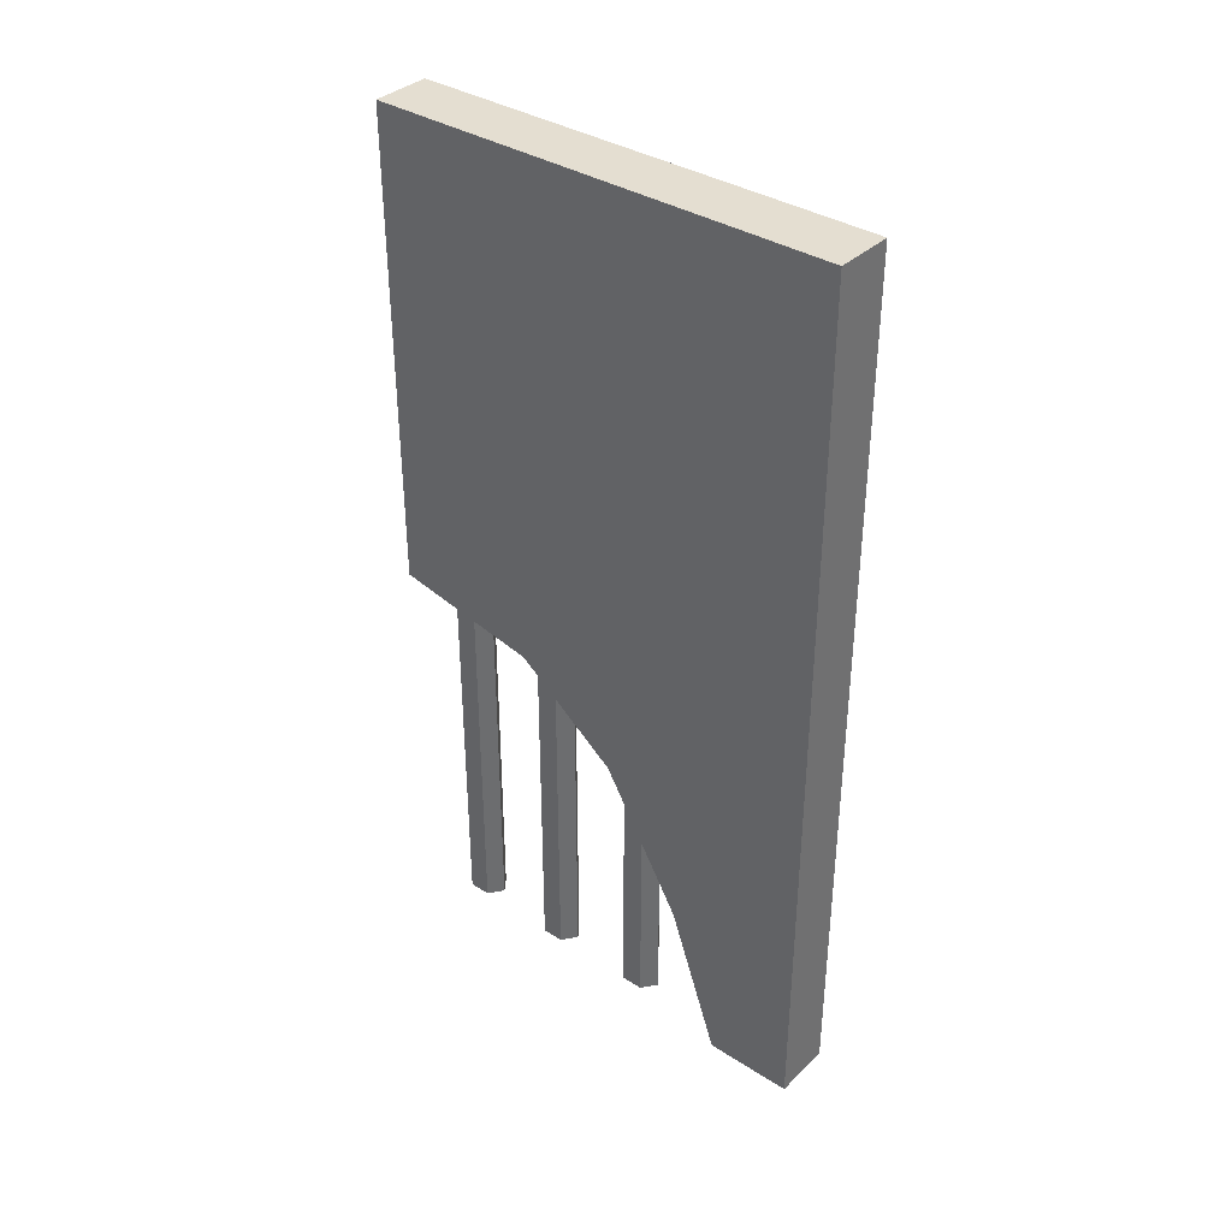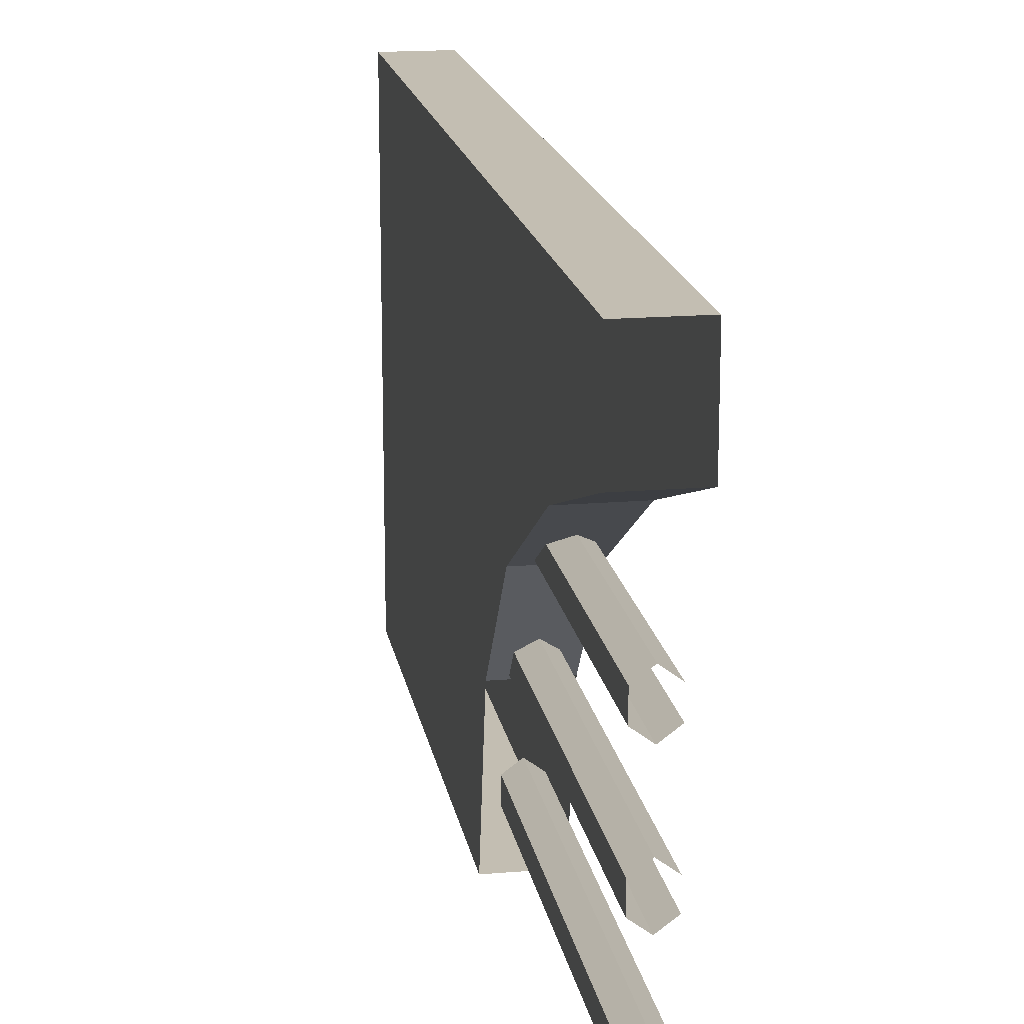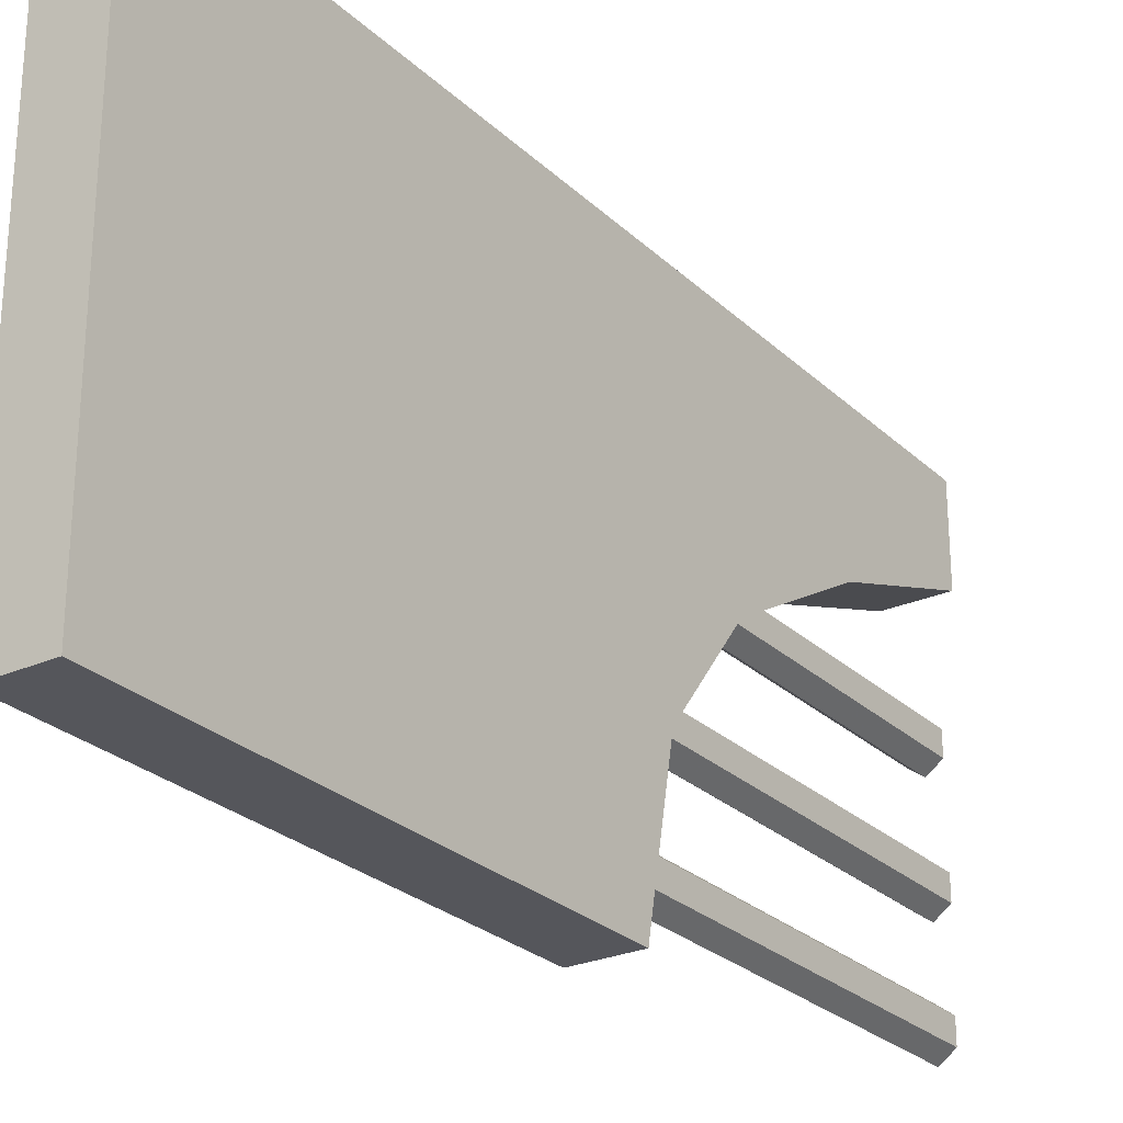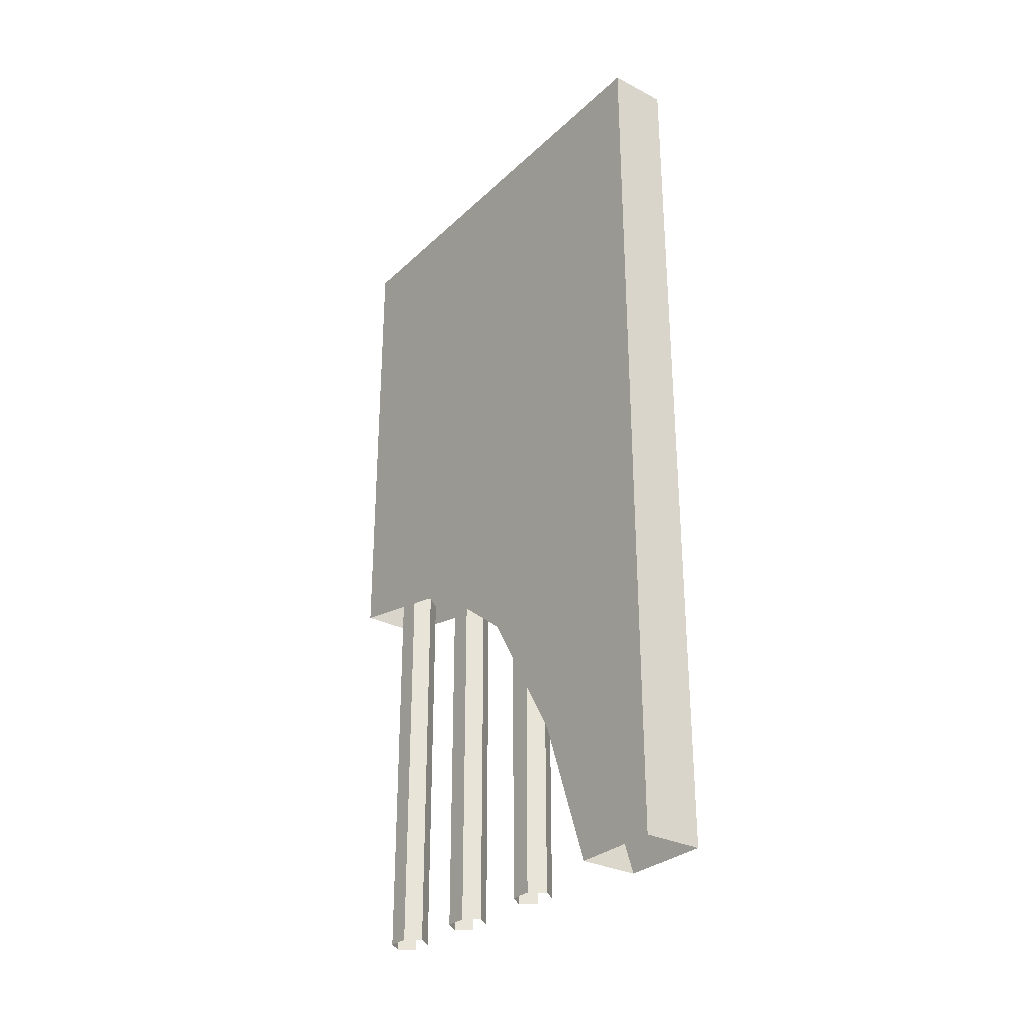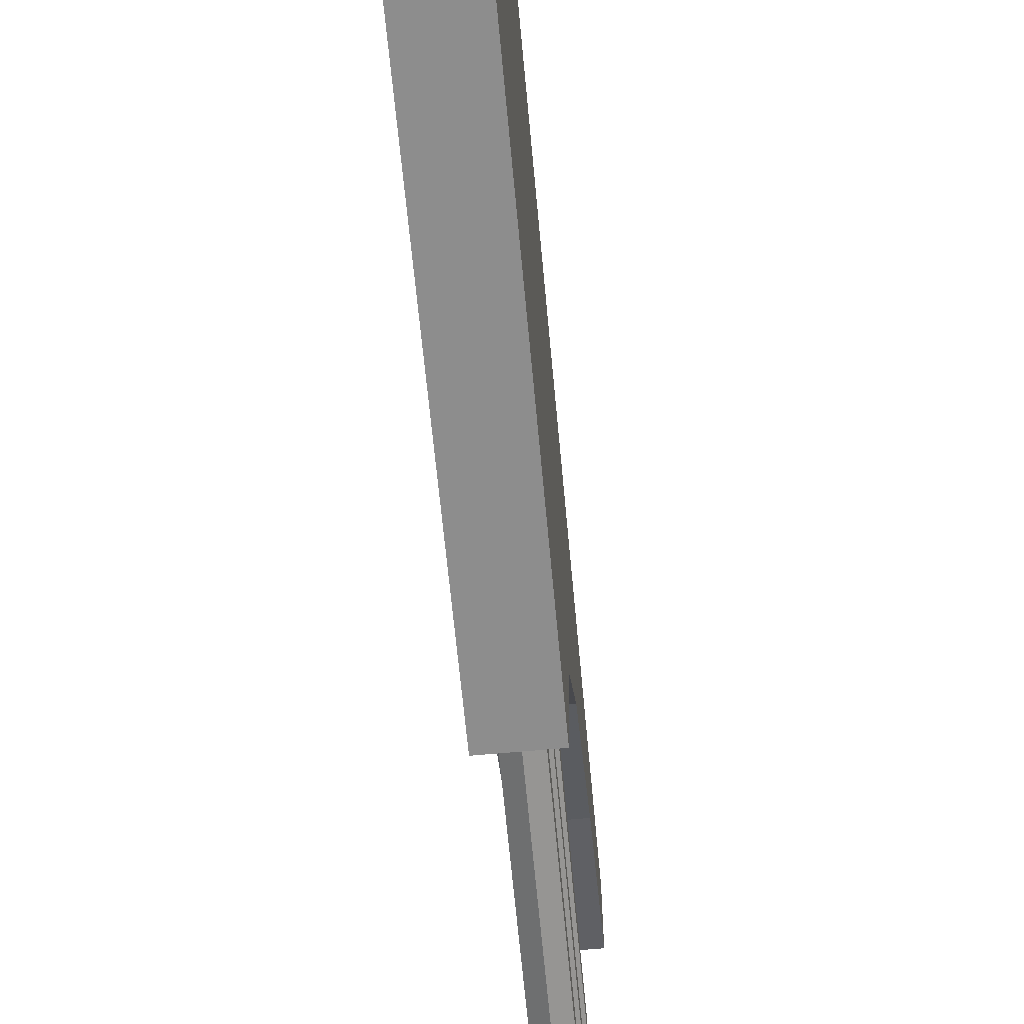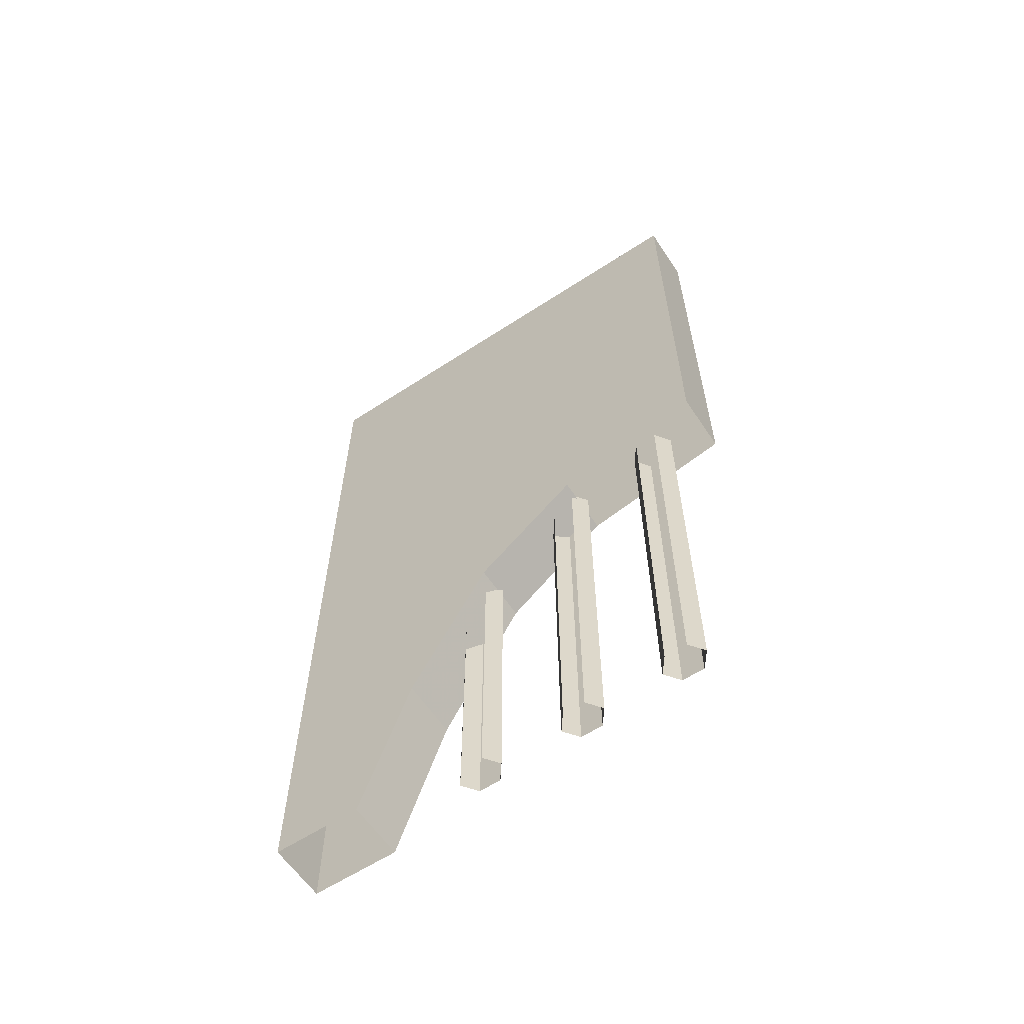
<metadata>
{"format":"obj","ext":"obj","renderer":"f3d","projection":"perspective","resolution":1024,"background":"white","views":[{"elev":36.5,"azim":-50.4,"up":"+Y"},{"elev":17.3,"azim":-9.6,"up":"+Z"},{"elev":-26.3,"azim":-145.0,"up":"+Z"},{"elev":-29.9,"azim":-36.9,"up":"+Y"},{"elev":-64.6,"azim":-174.7,"up":"+Z"},{"elev":-60.8,"azim":123.7,"up":"+Y"}]}
</metadata>
<code>
v -0.5 0.7812 -0.1875
v -0.5 0.6094 0.03125
v -0.375 0.6094 0.03125
v -0.375 0.7812 -0.1875
v -0.375 1.031 0.3438
v -0.375 0.8438 -0.5
v -0.375 1.031 -0.5
v -0.5 1.031 -0.5
v -0.5 0.8438 -0.5
v -0.5 1.031 0.3438
v -0.5 0.3125 0.2031
v -0.375 0.3125 0.2031
v -0.375 0 0.3125
v -0.375 0 0.5
v -0.375 1.875 0.5
v -0.375 1.875 -0.5
v -0.5 1.875 -0.5
v -0.5 1.875 0.5
v -0.5 0 0.5
v -0.5 0 0.3125
v -0.4375 0.8438 -0.4219
v -0.4688 0.8438 -0.3984
v -0.4688 0.007812 -0.3984
v -0.4375 0.007812 -0.4219
v -0.4062 0.8438 -0.3984
v -0.4062 0.007812 -0.3984
v -0.4688 0.8438 -0.3516
v -0.4688 0.007812 -0.3516
v -0.4375 0.8438 -0.3281
v -0.4375 0.007812 -0.3281
v -0.4062 0.8438 -0.3516
v -0.4062 0.007812 -0.3516
v -0.4375 0.7891 -0.2031
v -0.4688 0.7891 -0.1797
v -0.4688 0 -0.1797
v -0.4375 0 -0.2031
v -0.4062 0.7891 -0.1797
v -0.4062 0 -0.1797
v -0.4688 0.7891 -0.1328
v -0.4688 0 -0.1328
v -0.4375 0.7891 -0.1094
v -0.4375 0 -0.1094
v -0.4062 0.7891 -0.1328
v -0.4062 0 -0.1328
v -0.4375 0.6328 0.02344
v -0.4688 0.6328 0.04688
v -0.4688 0 0.04688
v -0.4375 0 0.02344
v -0.4062 0.6328 0.04688
v -0.4062 0 0.04688
v -0.4688 0.6328 0.09375
v -0.4688 0 0.09375
v -0.4375 0.6328 0.1172
v -0.4375 0 0.1172
v -0.4062 0.6328 0.09375
v -0.4062 0 0.09375
v 0.4844 1.031 -0.5
v 0.5 1.875 -0.5
v 0.5 -0.007812 -0.4922
v 0.4922 1.031 -0.5
v -0.5078 -0.007812 -0.4922
v -0.5 0 -0.4922
v -0.5 0.7812 -0.1875
v -0.5 0.7812 -0.1875
v -0.5 0.7812 -0.1875
v -0.5 0.7812 -0.1875
v -0.5 0.7812 -0.1875
v -0.5 0.7812 -0.1875
f 1 2 3
f 1 3 4
f 4 3 5
f 4 5 6
f 6 5 7
f 6 7 8
f 6 8 9
f 9 8 10
f 9 10 1
f 1 10 2
f 2 10 11
f 2 11 12
f 2 12 3
f 3 12 5
f 5 12 13
f 5 13 14
f 5 14 15
f 5 15 16
f 5 16 7
f 7 16 17
f 7 17 8
f 8 17 18
f 8 18 10
f 10 18 19
f 10 19 20
f 10 20 11
f 11 20 13
f 11 13 12
f 15 18 17
f 15 17 16
f 19 18 15
f 19 15 14
f 21 22 23
f 21 23 24
f 21 24 25
f 25 24 26
f 22 27 28
f 22 28 23
f 27 29 30
f 27 30 28
f 29 31 32
f 29 32 30
f 33 34 35
f 33 35 36
f 33 36 37
f 37 36 38
f 34 39 40
f 34 40 35
f 39 41 42
f 39 42 40
f 41 43 44
f 41 44 42
f 45 46 47
f 45 47 48
f 45 48 49
f 49 48 50
f 46 51 52
f 46 52 47
f 51 53 54
f 51 54 52
f 53 55 56
f 53 56 54

</code>
